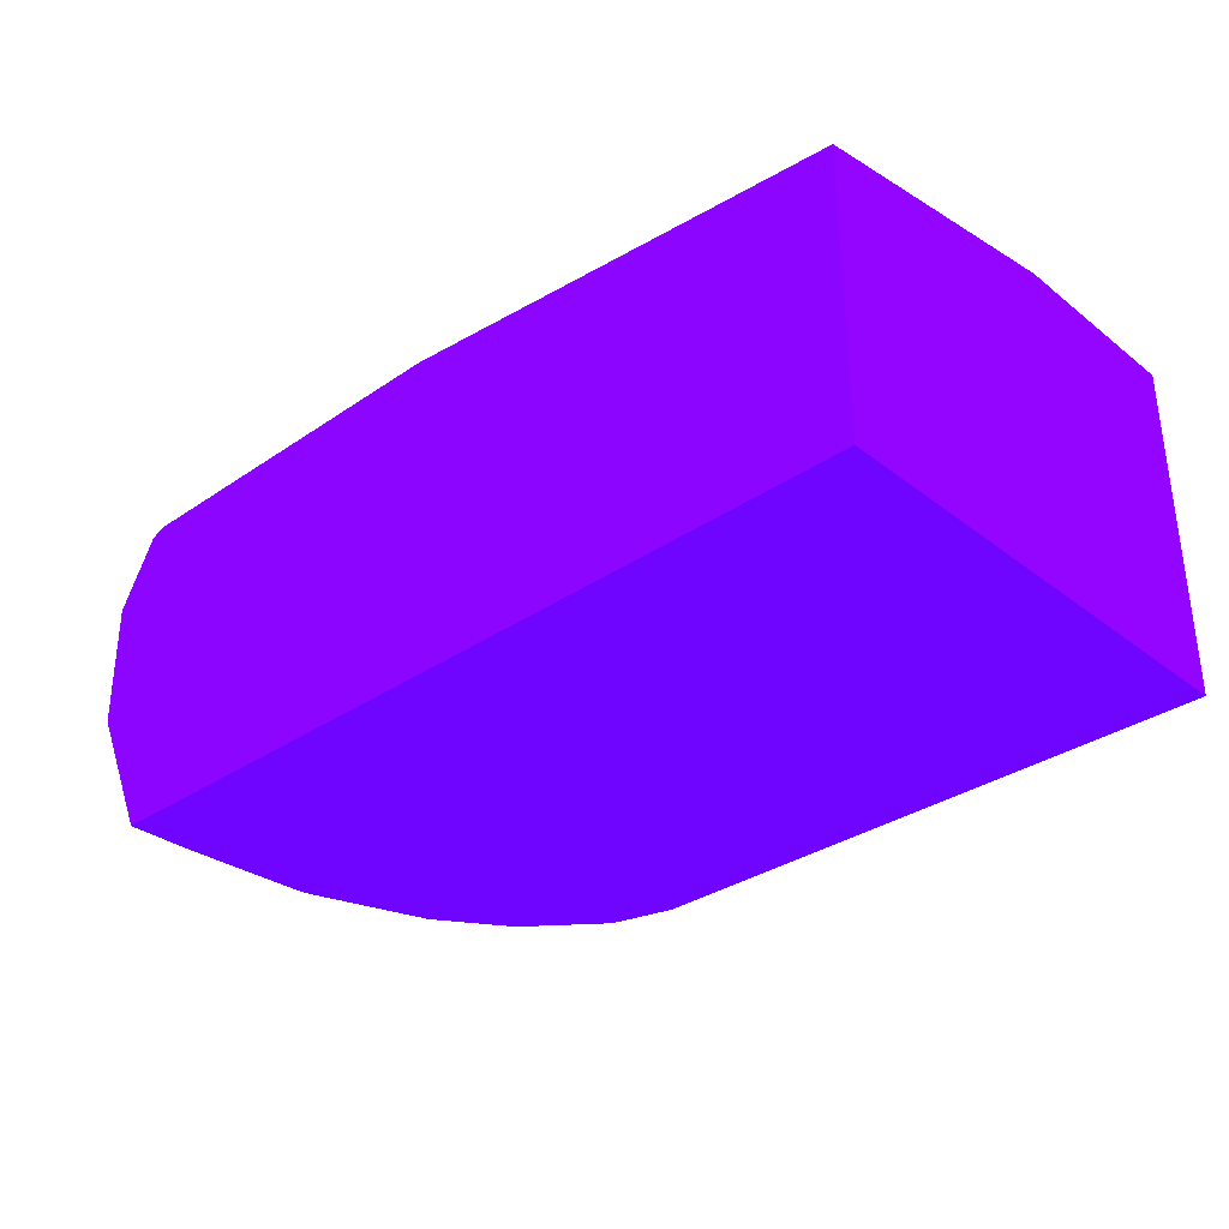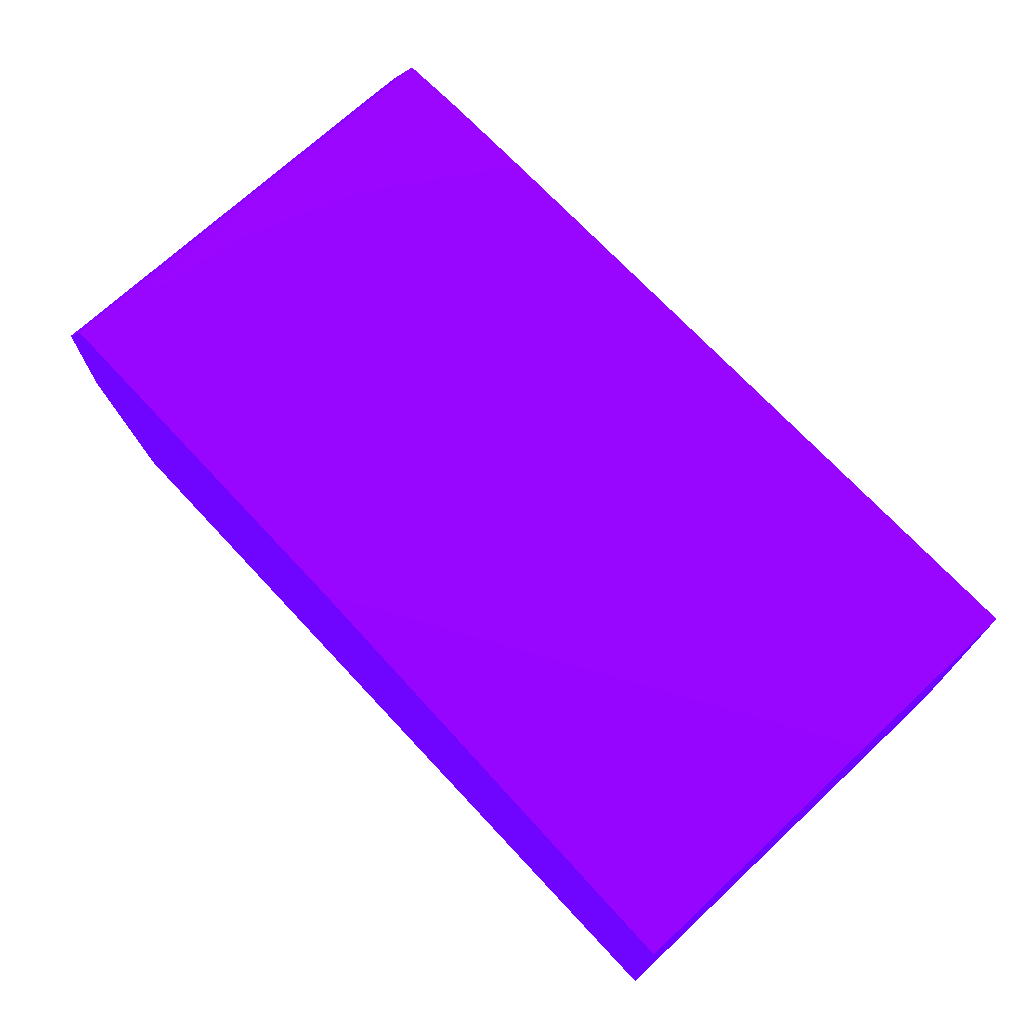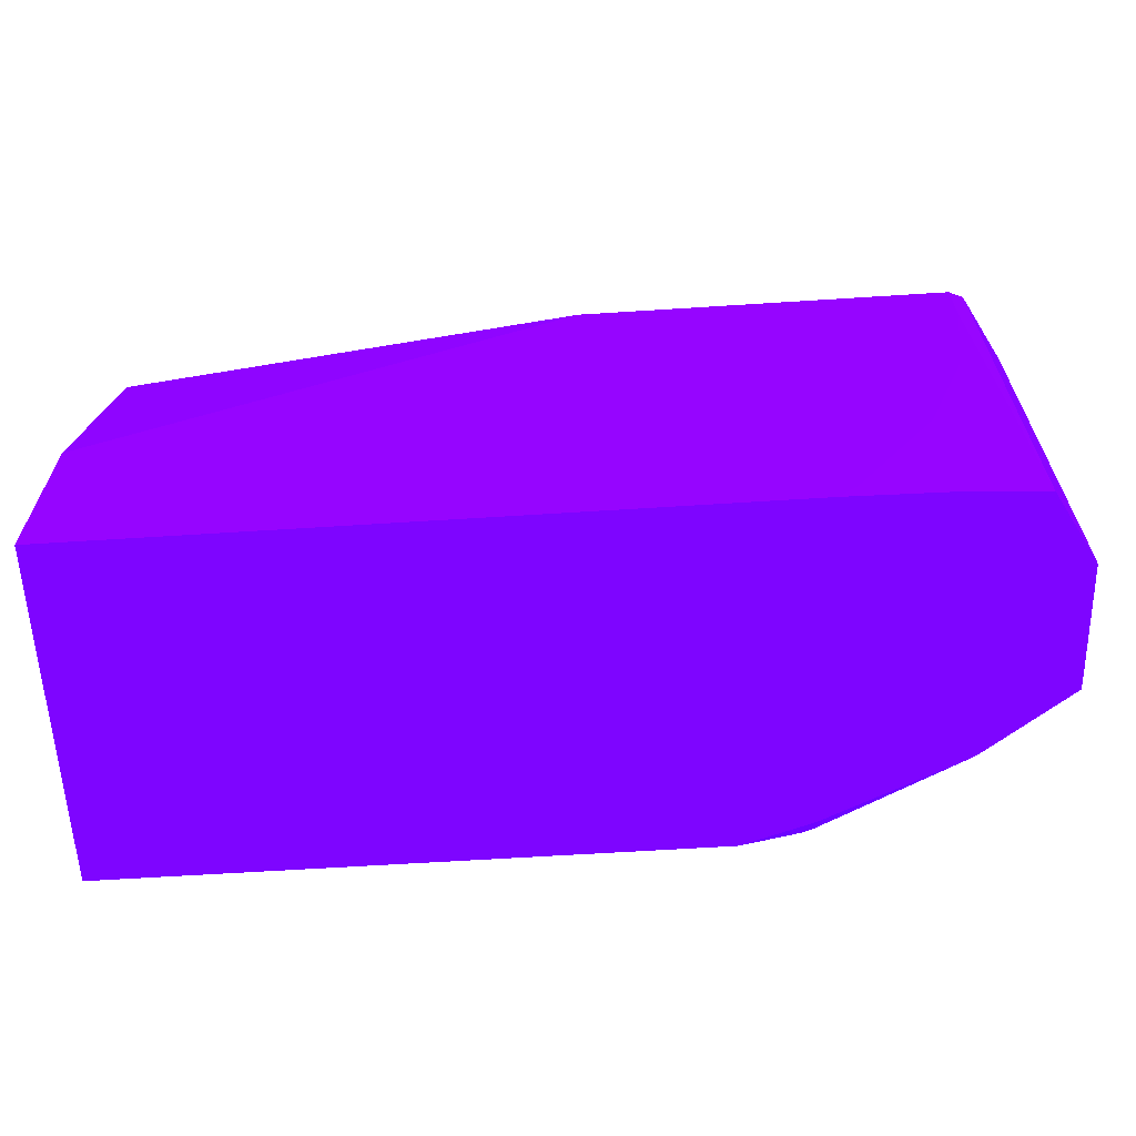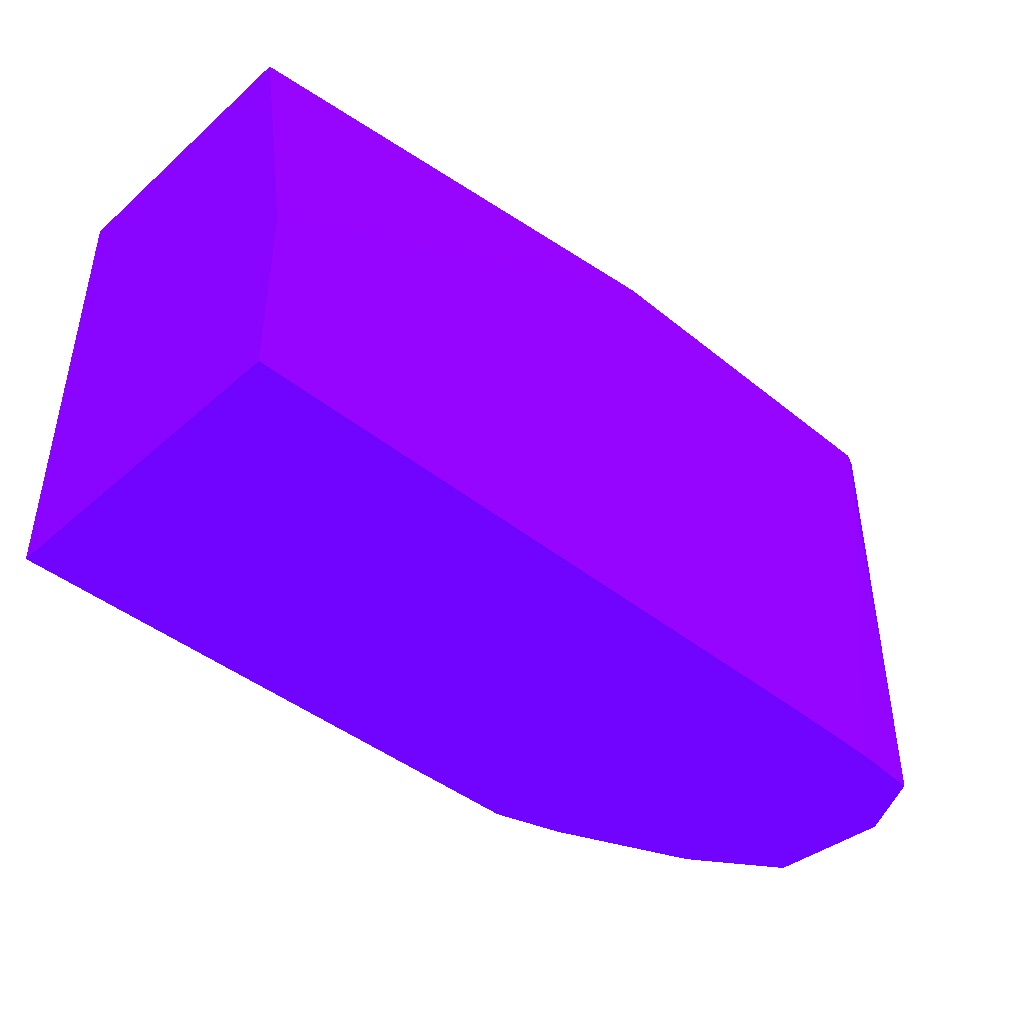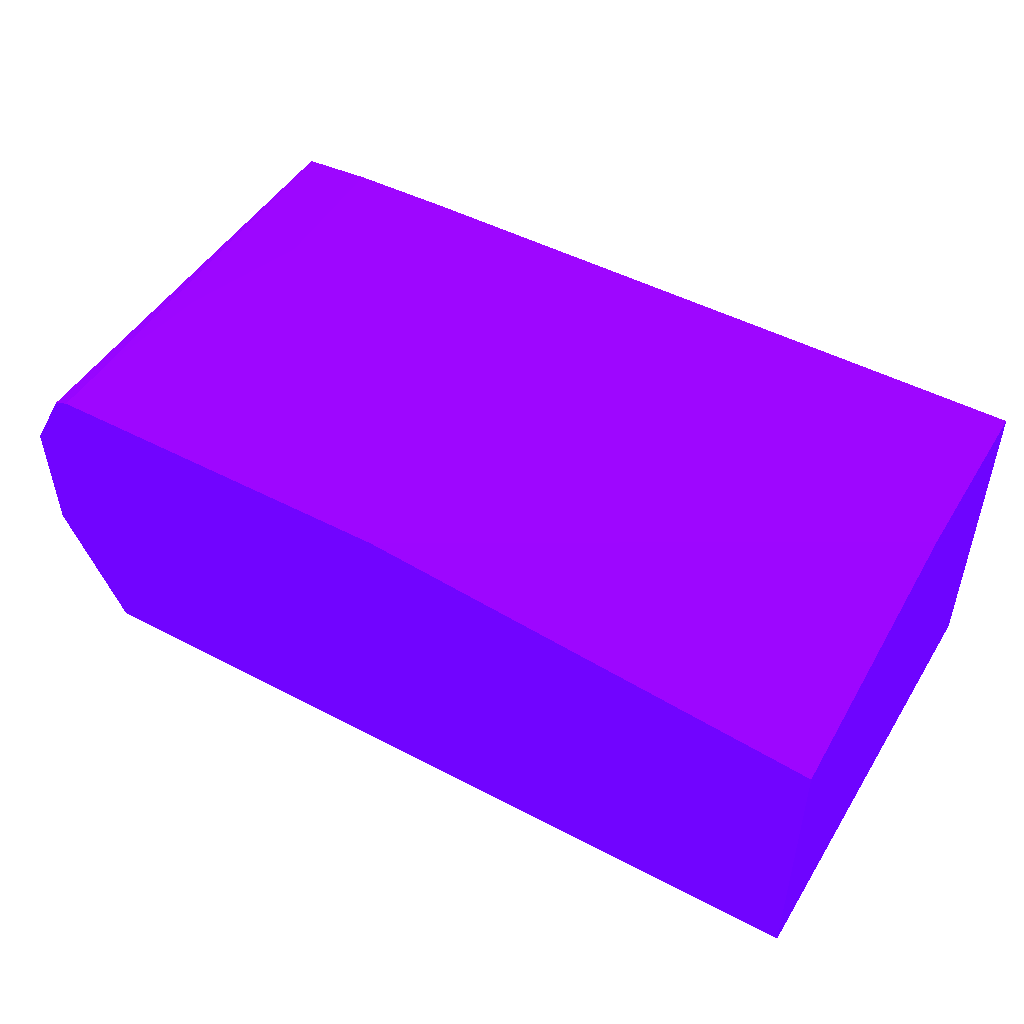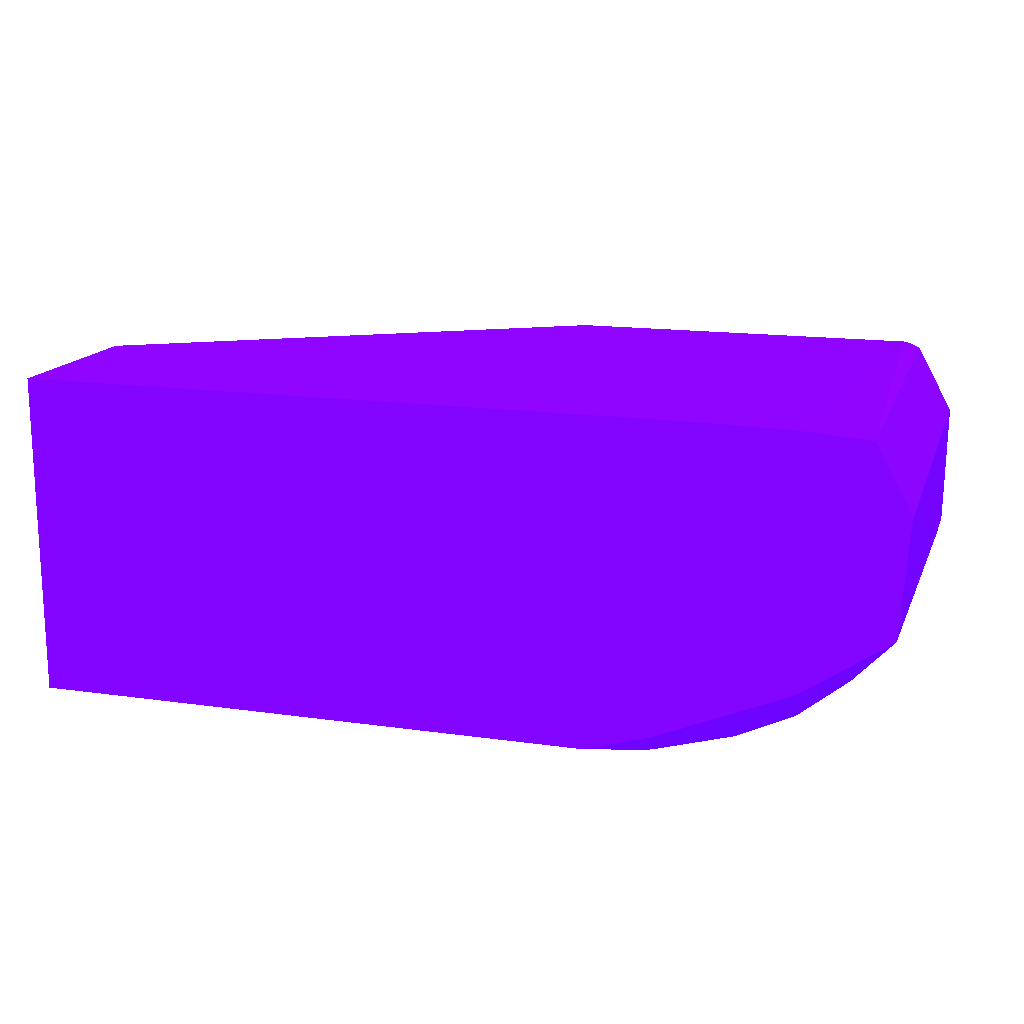
<metadata>
{"format":"obj","ext":"obj","renderer":"f3d","projection":"perspective","resolution":1024,"background":"white","views":[{"elev":-33.0,"azim":-136.8,"up":"+Z"},{"elev":71.1,"azim":-133.0,"up":"+Z"},{"elev":-63.1,"azim":3.7,"up":"+Y"},{"elev":-42.8,"azim":-43.9,"up":"+Y"},{"elev":48.4,"azim":-149.6,"up":"+Z"},{"elev":15.7,"azim":16.6,"up":"+Z"}]}
</metadata>
<code>
v 6.492 -16.75 -0.02617 0.3216 0.01176 0.9882
v 6.492 -19.84 -0.02617 0.3216 0.01176 0.9882
v 6.486 -16.75 -0.4685 0.3216 0.01176 0.9882
v 6.23 -16.75 0.4527 0.3216 0.01176 0.9882
v 6.49 -19.97 -0.02617 0.3216 0.01176 0.9882
v 6.44 -19.97 -0.7341 0.3216 0.01176 0.9882
v 6.476 -17.19 -0.9074 0.3216 0.01176 0.9882
v 6.479 -16.75 -0.9074 0.3216 0.01176 0.9882
v 6.23 -19.97 0.45 0.3216 0.01176 0.9882
v 6.452 -19.97 0.04576 0.3216 0.01176 0.9882
v 6.129 -16.75 0.4963 0.3216 0.01176 0.9882
v 2.604 -19.97 0.4963 0.3216 0.01176 0.9882
v 2.604 -19.97 -1.837 0.3216 0.01176 0.9882
v 6.431 -19.97 -0.8556 0.3216 0.01176 0.9882
v 6.433 -19.84 -0.8597 0.3216 0.01176 0.9882
v 6.037 -17.19 -1.837 0.3216 0.01176 0.9882
v 6.043 -16.75 -1.837 0.3216 0.01176 0.9882
v 6.128 -17.19 0.4963 0.3216 0.01176 0.9882
v 5.997 -18.07 0.4963 0.3216 0.01176 0.9882
v 6.155 -19.97 0.4552 0.3216 0.01176 0.9882
v 3.544 -16.75 0.4963 0.3216 0.01176 0.9882
v 5.001 -19.97 0.4963 0.3216 0.01176 0.9882
v 0.2984 -19.97 0.4963 0.3216 0.01176 0.9882
v 5.731 -19.97 0.4847 0.3216 0.01176 0.9882
v 0.2984 -19.97 -1.837 0.3216 0.01176 0.9882
v 4.372 -19.97 -1.837 0.3216 0.01176 0.9882
v 4.853 -19.97 -1.692 0.3216 0.01176 0.9882
v 5.788 -19.97 -1.292 0.3216 0.01176 0.9882
v 5.846 -19.97 -1.26 0.3216 0.01176 0.9882
v 5.677 -18.96 -1.837 0.3216 0.01176 0.9882
v 5.687 -18.93 -1.837 0.3216 0.01176 0.9882
v 5.971 -18.14 -1.837 0.3216 0.01176 0.9882
v 5.987 -18.04 -1.837 0.3216 0.01176 0.9882
v 6.035 -17.23 -1.837 0.3216 0.01176 0.9882
v 0.2984 -16.75 -1.837 0.3216 0.01176 0.9882
v 5.69 -18.96 0.4963 0.3216 0.01176 0.9882
v 0.2984 -16.75 0.1583 0.3216 0.01176 0.9882
v 0.2984 -18.67 0.4963 0.3216 0.01176 0.9882
v 5.133 -19.84 0.4963 0.3216 0.01176 0.9882
v 4.767 -19.86 -1.837 0.3216 0.01176 0.9882
v 4.832 -19.84 -1.837 0.3216 0.01176 0.9882
v 5.331 -19.44 -1.837 0.3216 0.01176 0.9882
f 1 2 3
f 1 3 8
f 1 8 17
f 1 17 35
f 1 35 37
f 1 37 21
f 1 21 11
f 1 11 4
f 1 4 2
f 2 5 6
f 2 6 7
f 2 7 8
f 2 8 3
f 2 4 9
f 2 9 10
f 2 10 5
f 4 11 9
f 5 10 12
f 5 12 13
f 5 13 6
f 6 14 7
f 6 13 14
f 7 14 15
f 7 15 16
f 7 16 17
f 7 17 8
f 9 11 18
f 9 18 19
f 9 19 20
f 9 20 12
f 9 12 10
f 11 21 38
f 11 38 23
f 11 23 12
f 11 12 22
f 11 22 39
f 11 39 36
f 11 36 19
f 11 19 18
f 12 23 25
f 12 25 13
f 12 20 24
f 12 24 22
f 13 25 35
f 13 35 17
f 13 17 16
f 13 16 34
f 13 34 33
f 13 33 32
f 13 32 31
f 13 31 30
f 13 30 42
f 13 42 41
f 13 41 40
f 13 40 26
f 13 26 27
f 13 27 28
f 13 28 29
f 13 29 14
f 14 29 30
f 14 30 31
f 14 31 32
f 14 32 33
f 14 33 34
f 14 34 16
f 14 16 15
f 19 36 24
f 19 24 20
f 21 37 38
f 22 24 39
f 23 38 37
f 23 37 35
f 23 35 25
f 24 36 39
f 26 40 27
f 27 40 41
f 27 41 28
f 28 41 42
f 28 42 29
f 29 42 30

</code>
